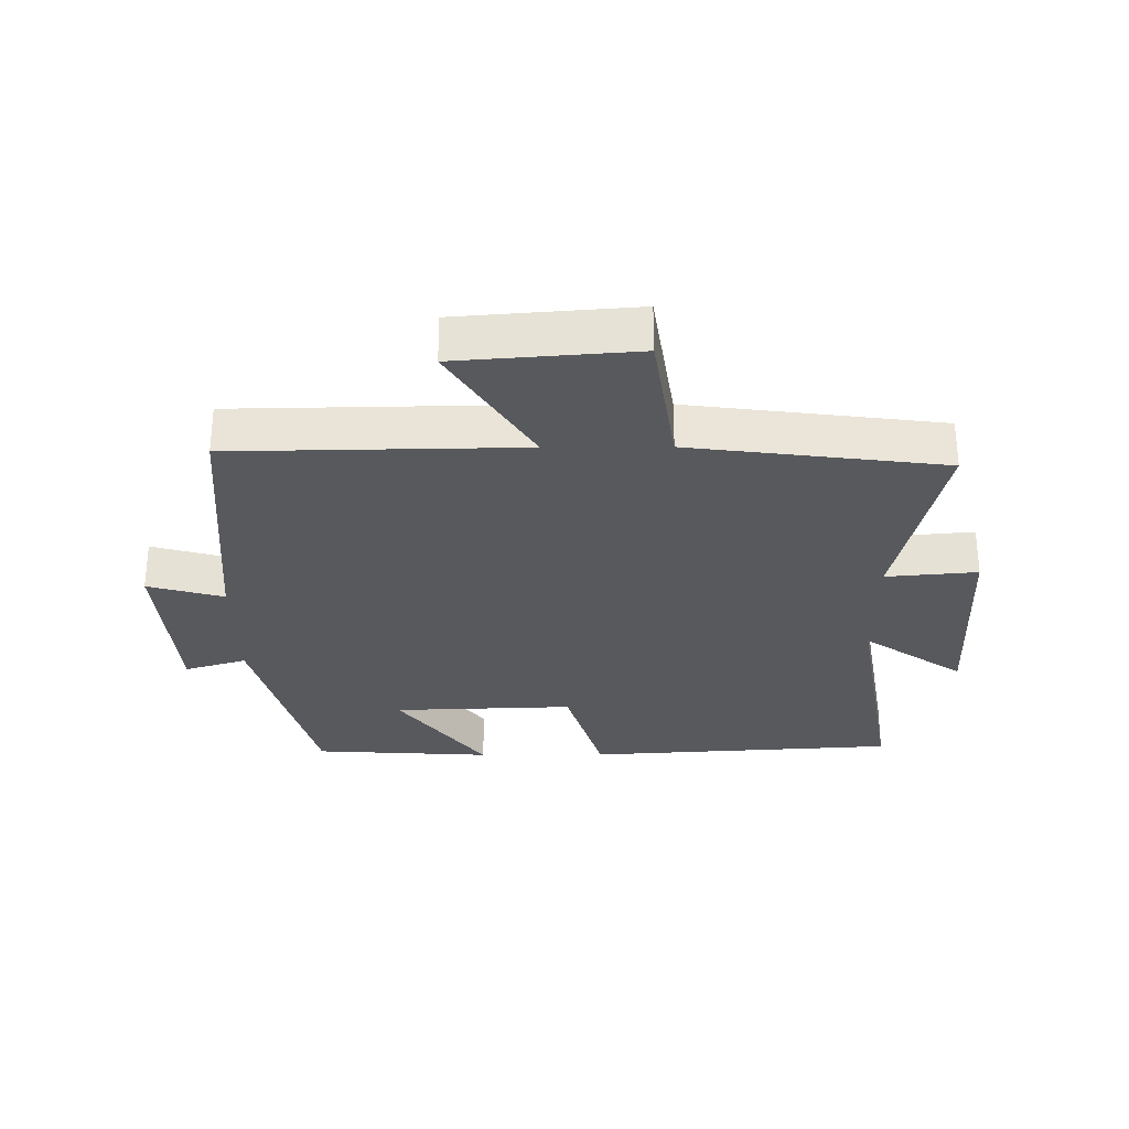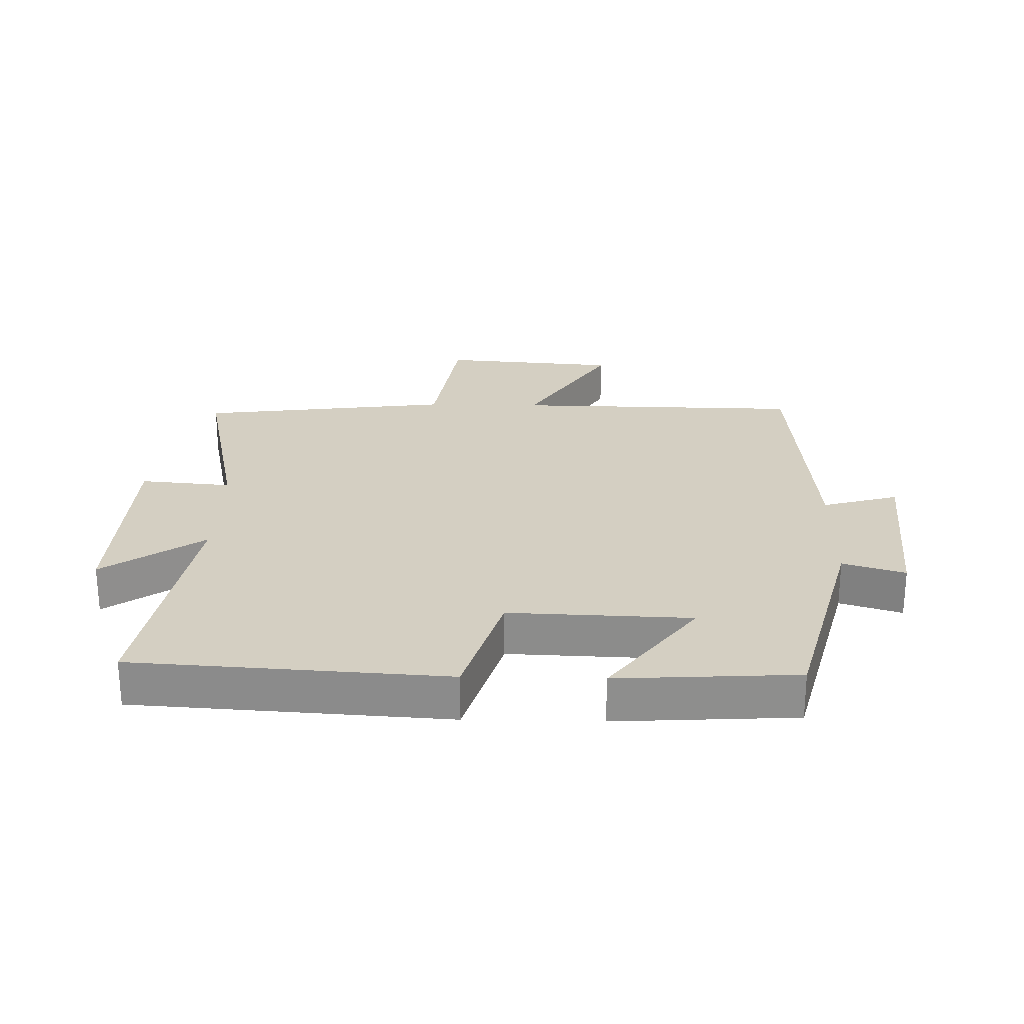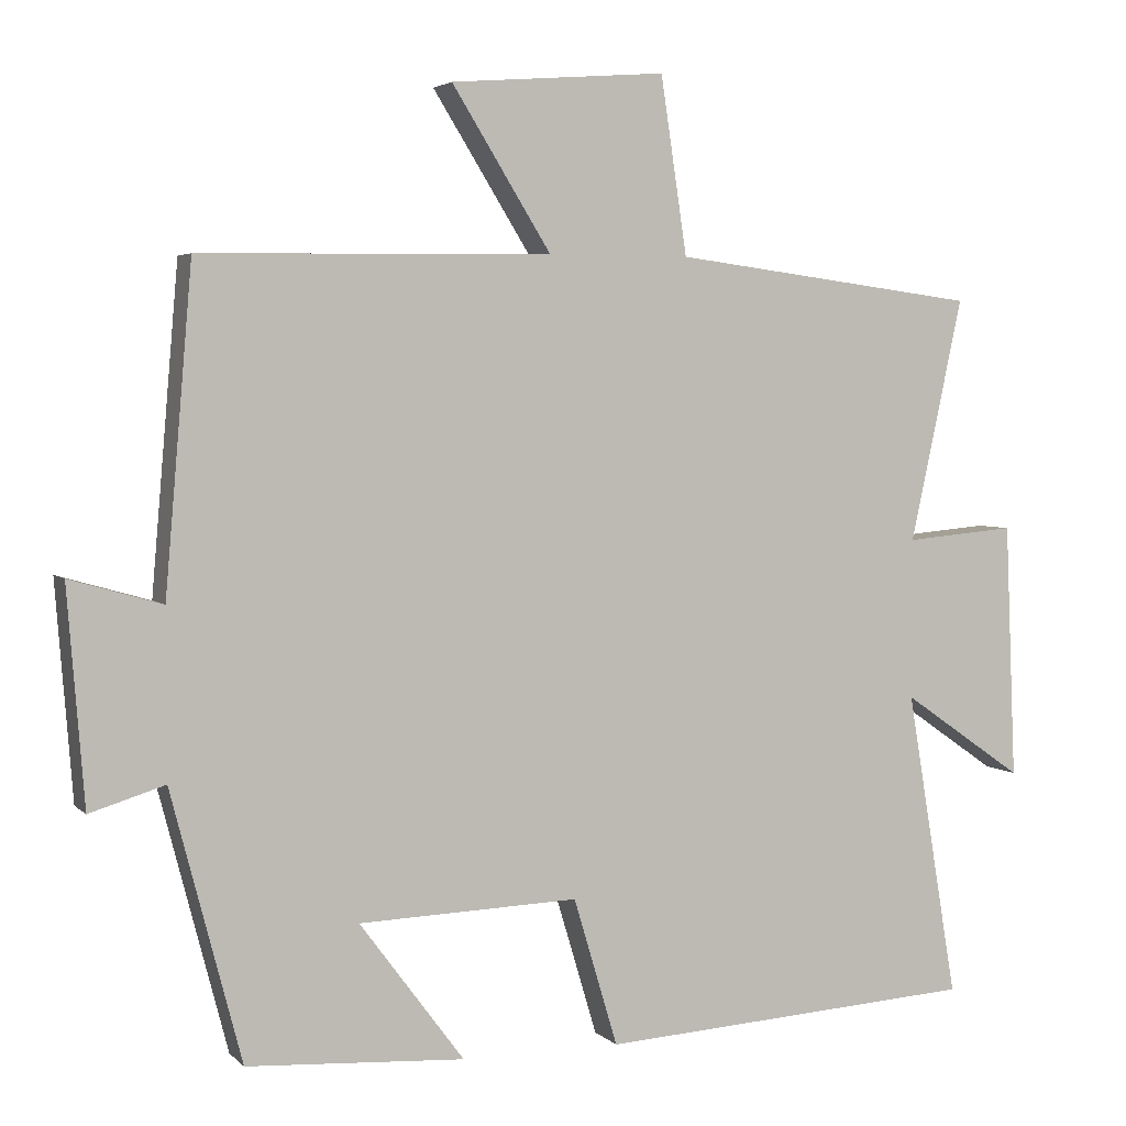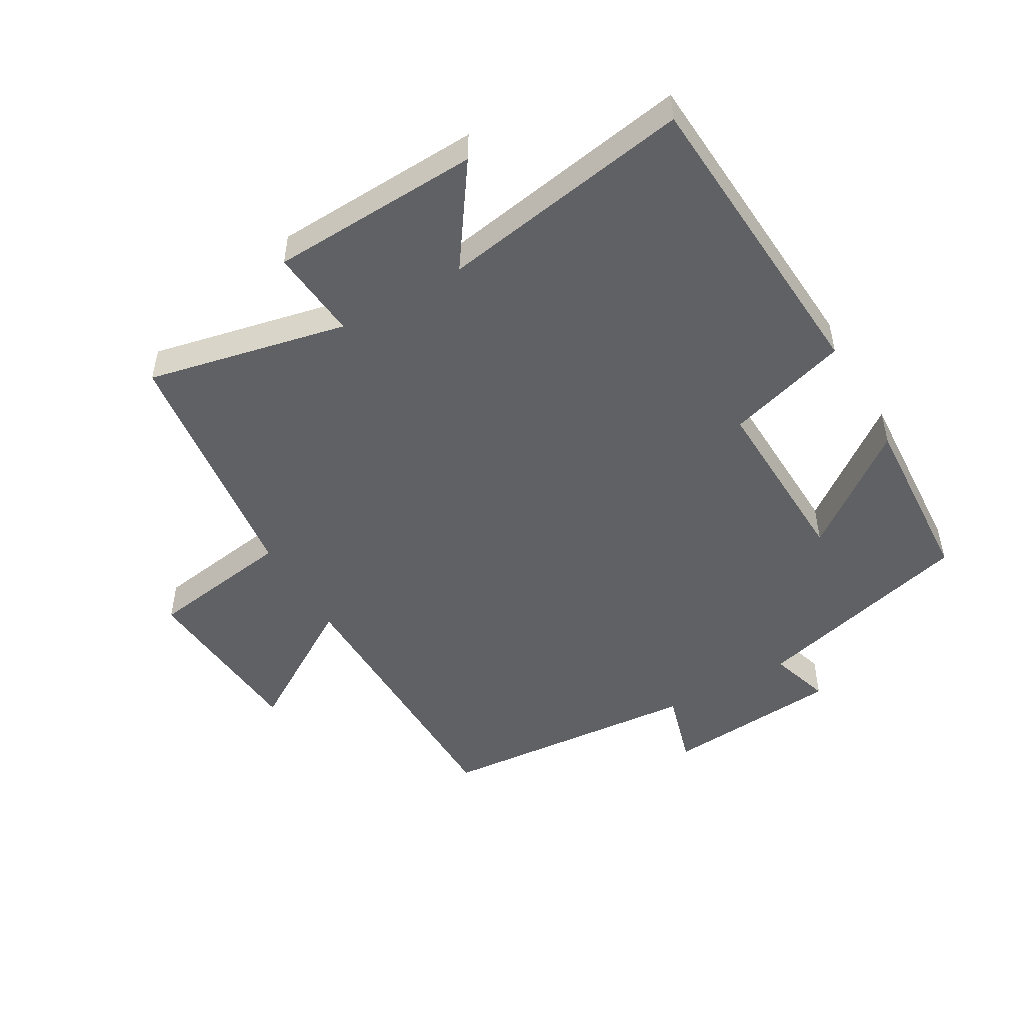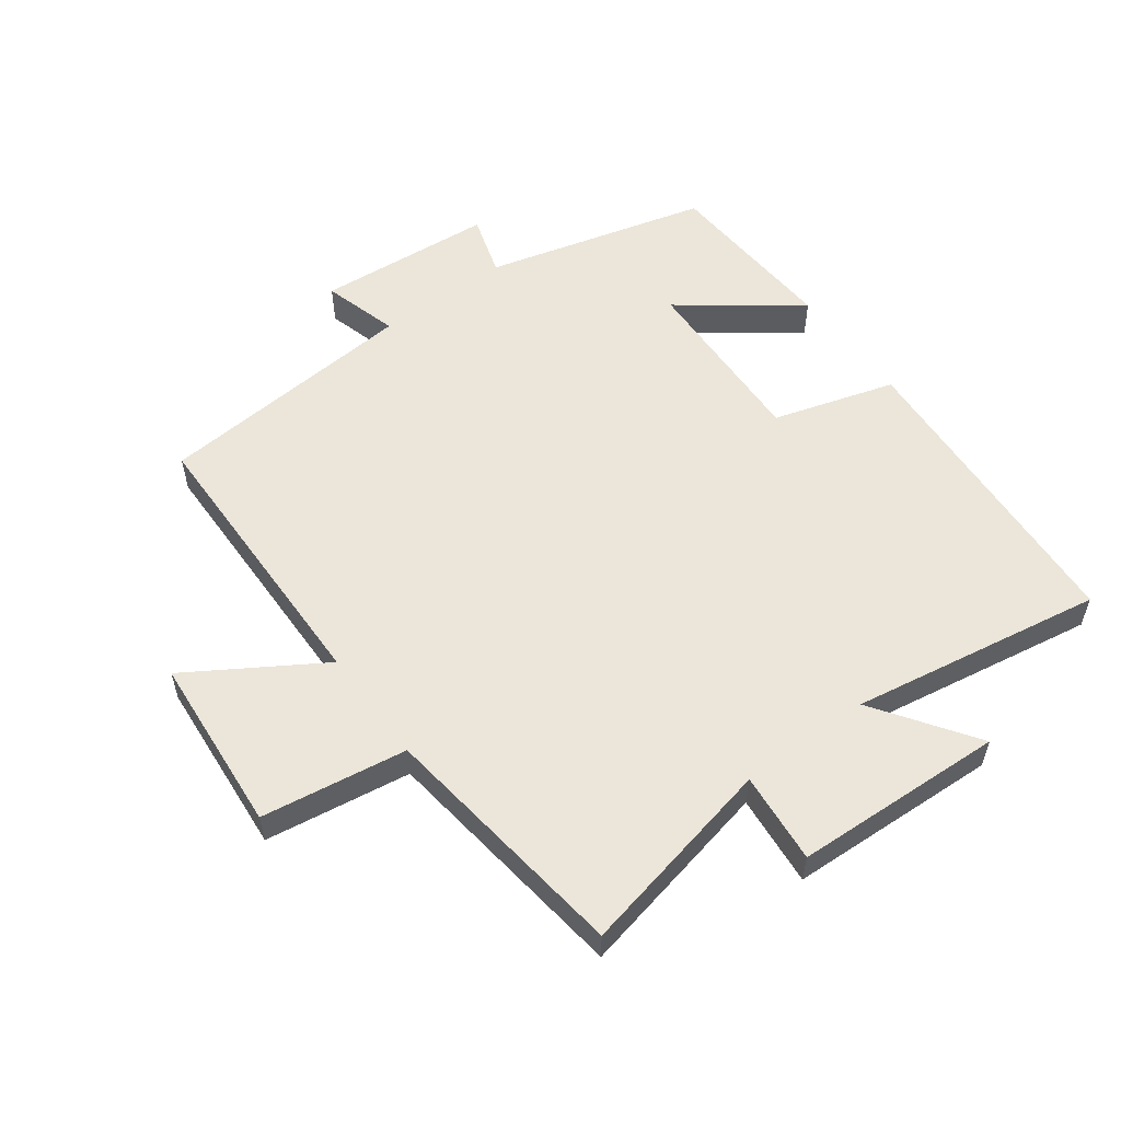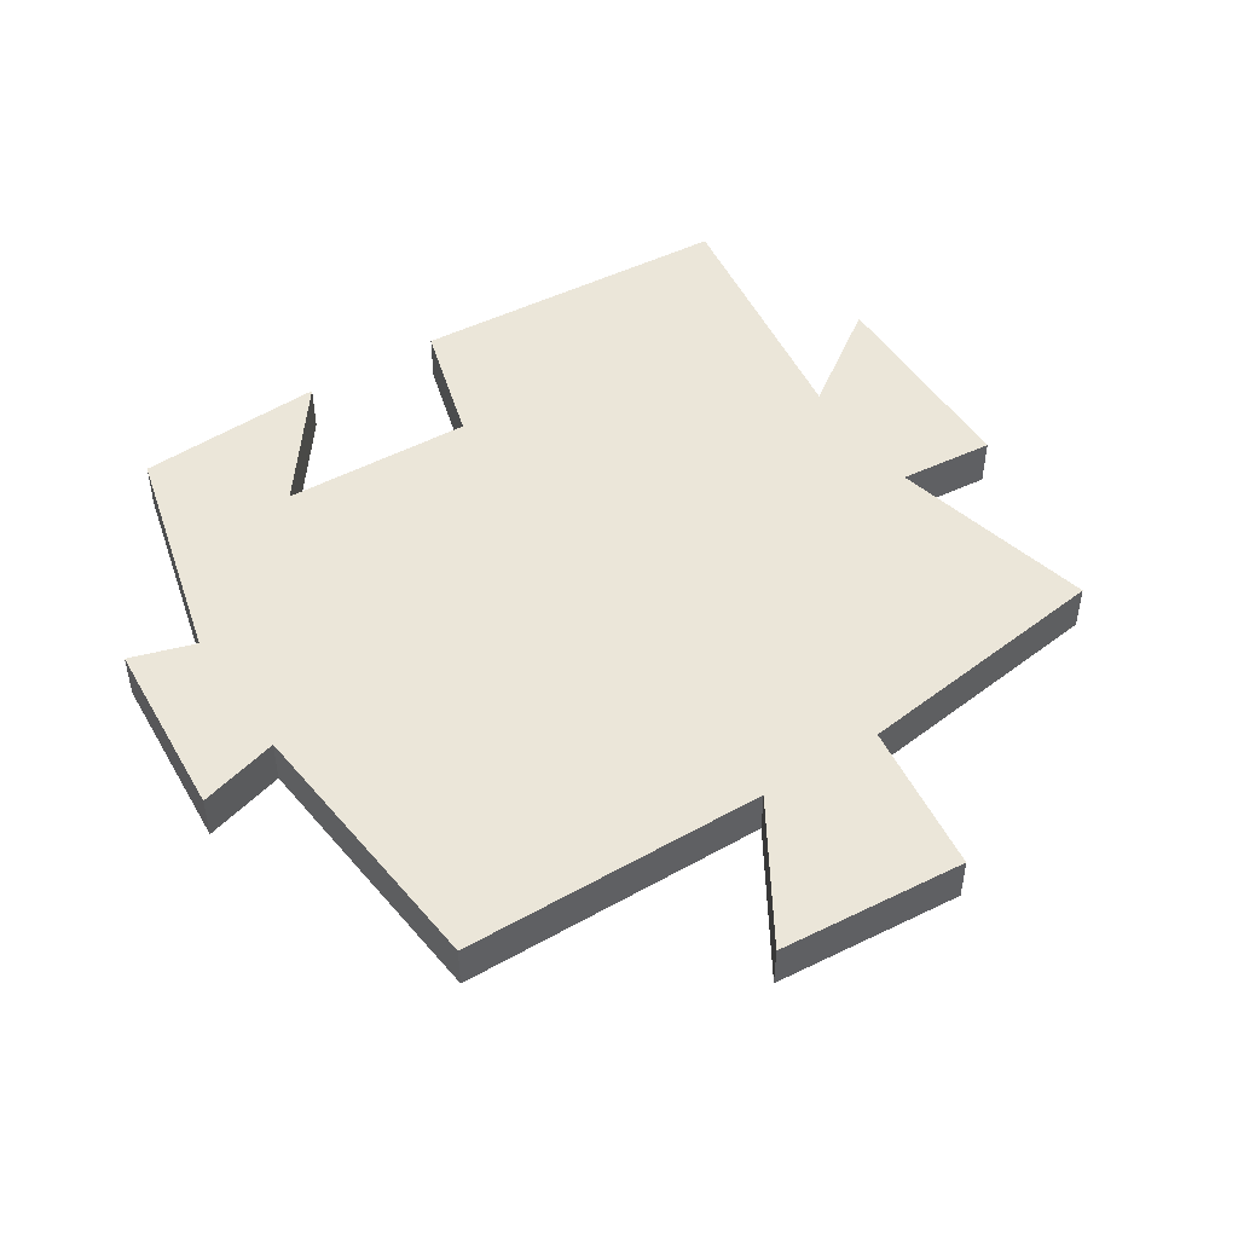
<metadata>
{"format":"obj","ext":"obj","renderer":"f3d","projection":"perspective","resolution":1024,"background":"white","views":[{"elev":-29.6,"azim":0.4,"up":"+Y"},{"elev":25.4,"azim":-178.7,"up":"+Y"},{"elev":3.7,"azim":-21.6,"up":"+Z"},{"elev":-49.5,"azim":120.1,"up":"+Y"},{"elev":55.9,"azim":53.6,"up":"+Y"},{"elev":47.4,"azim":-33.3,"up":"+Y"}]}
</metadata>
<code>
v -0.465 0.07 0.493
v -0.012 0.07 0.5
v -0.14 0.07 0.706
v 0.138 0.07 0.728
v 0.172 0.07 0.5
v 0.568 0.07 0.449
v 0.5 0.07 0.135
v 0.643 0.07 0.148
v 0.657 0.07 -0.182
v 0.5 0.07 -0.073
v 0.566 0.07 -0.469
v 0.078 0.07 -0.5
v 0.021 0.07 -0.309
v -0.263 0.07 -0.319
v -0.128 0.07 -0.5
v -0.409 0.07 -0.483
v -0.5 0.07 -0.135
v -0.597 0.07 -0.165
v -0.619 0.07 0.113
v -0.5 0.07 0.079
v -0.465 0 0.493
v -0.012 0 0.5
v -0.14 0 0.706
v 0.138 0 0.728
v 0.172 0 0.5
v 0.568 0 0.449
v 0.5 0 0.135
v 0.643 0 0.148
v 0.657 0 -0.182
v 0.5 0 -0.073
v 0.566 0 -0.469
v 0.078 0 -0.5
v 0.021 0 -0.309
v -0.263 0 -0.319
v -0.128 0 -0.5
v -0.409 0 -0.483
v -0.5 0 -0.135
v -0.597 0 -0.165
v -0.619 0 0.113
v -0.5 0 0.079
f 17 18 19 20
f 17 20 1 2
f 14 15 16 17
f 13 14 17 2
f 10 11 12 13
f 10 13 2
f 7 8 9 10
f 7 10 2 3
f 5 6 7
f 5 7 3
f 3 4 5
f 40 39 38 37
f 22 21 40 37
f 37 36 35 34
f 22 37 34 33
f 33 32 31 30
f 22 33 30
f 30 29 28 27
f 23 22 30 27
f 27 26 25
f 23 27 25
f 25 24 23
f 1 21 22 2
f 2 22 23 3
f 3 23 24 4
f 4 24 25 5
f 5 25 26 6
f 6 26 27 7
f 7 27 28 8
f 8 28 29 9
f 9 29 30 10
f 10 30 31 11
f 11 31 32 12
f 12 32 33 13
f 13 33 34 14
f 14 34 35 15
f 15 35 36 16
f 16 36 37 17
f 17 37 38 18
f 18 38 39 19
f 19 39 40 20
f 20 40 21 1

</code>
